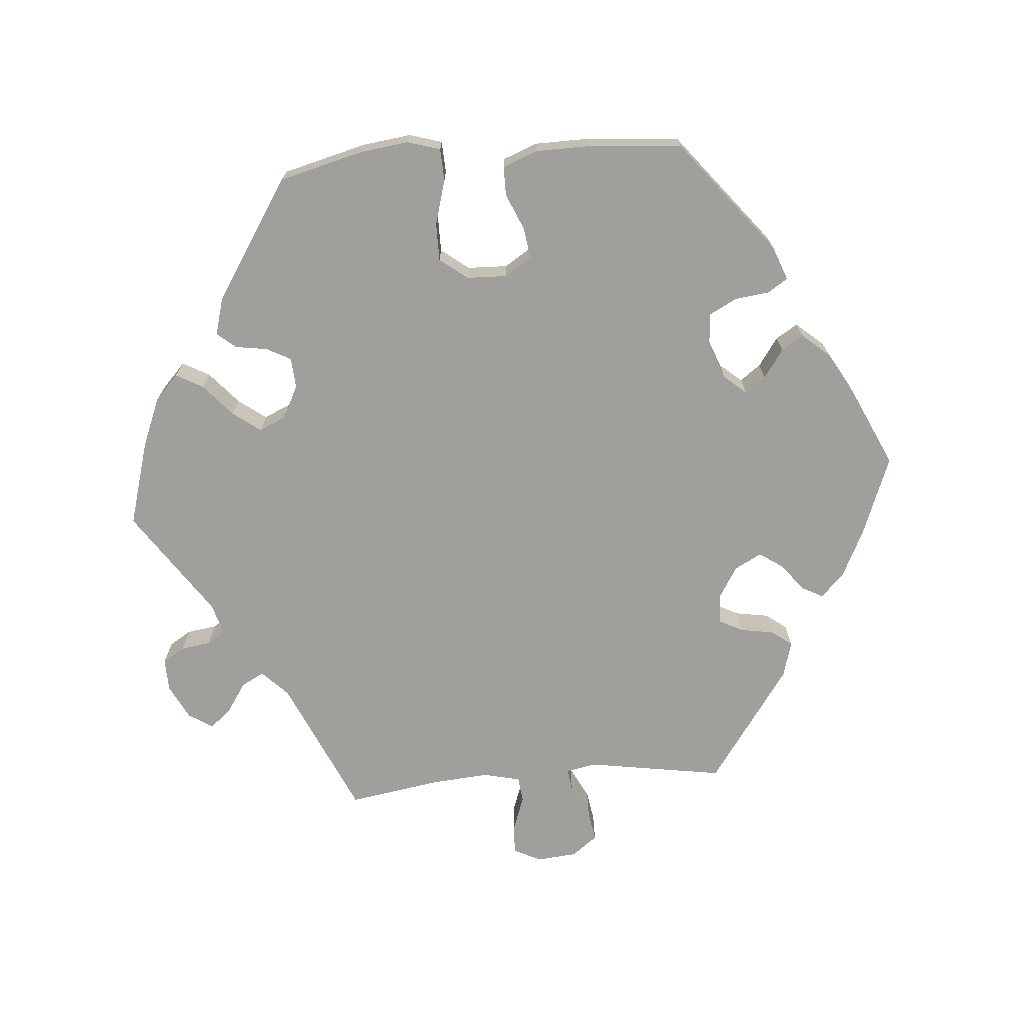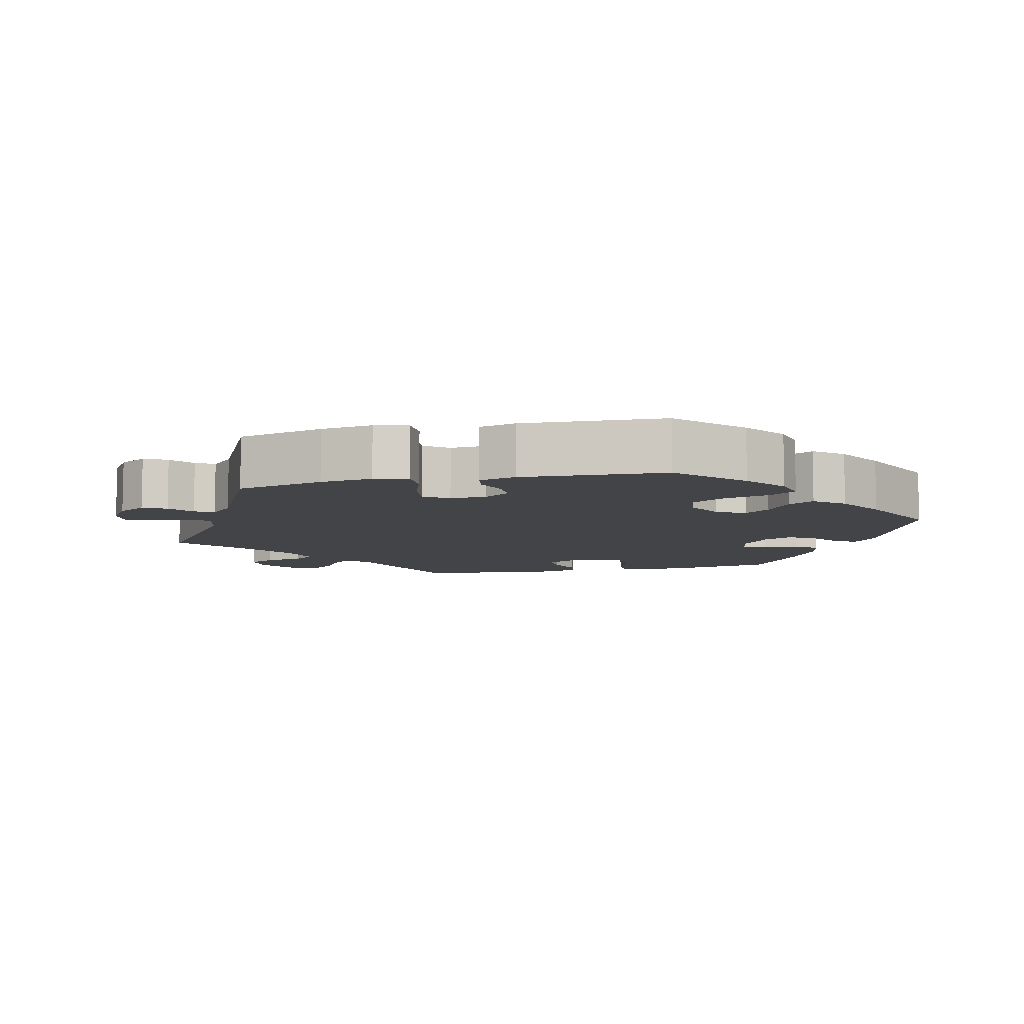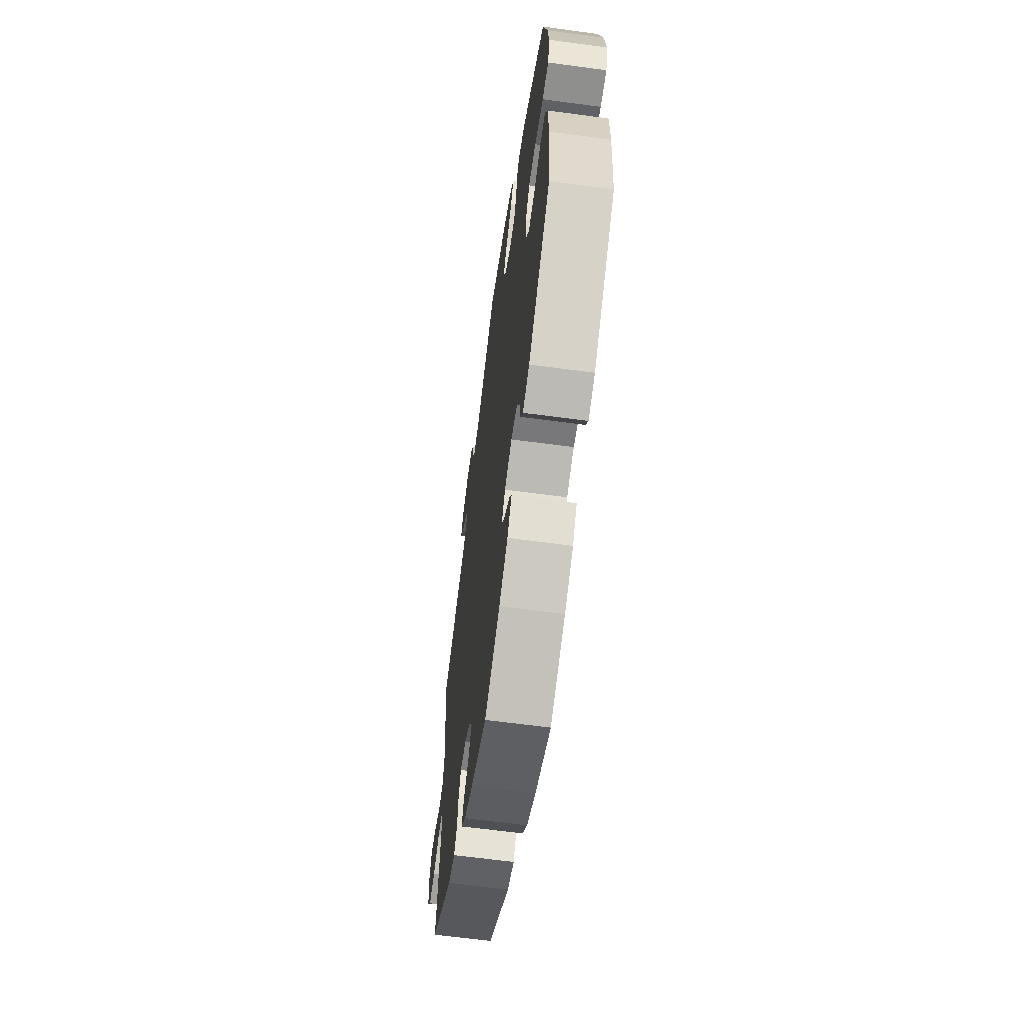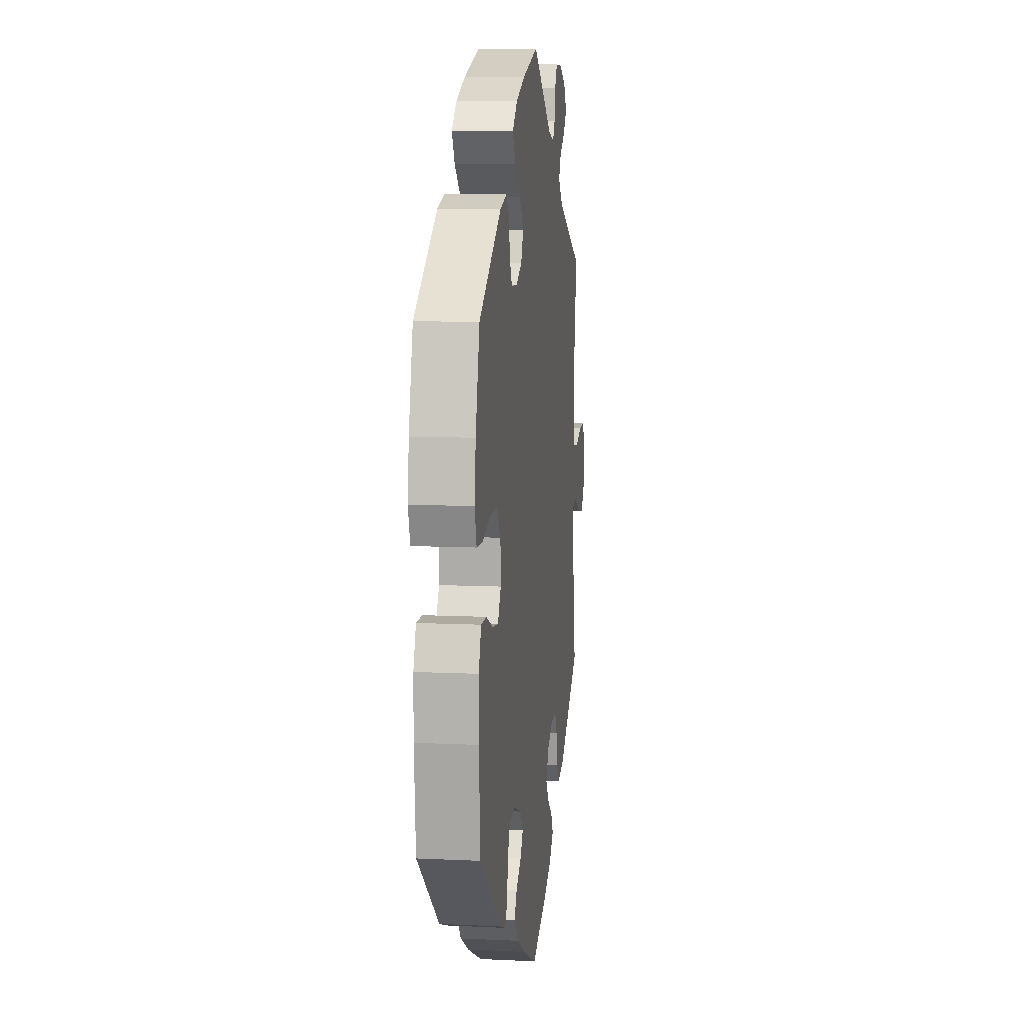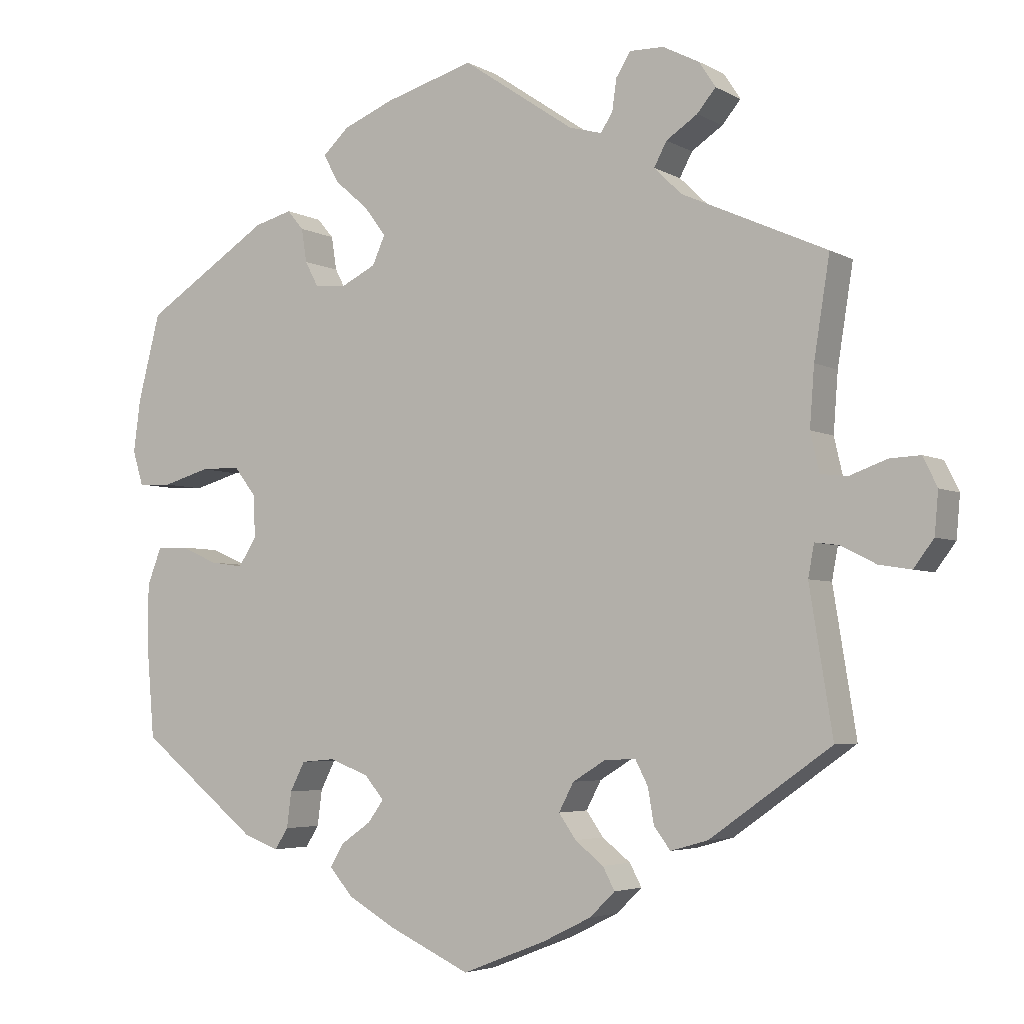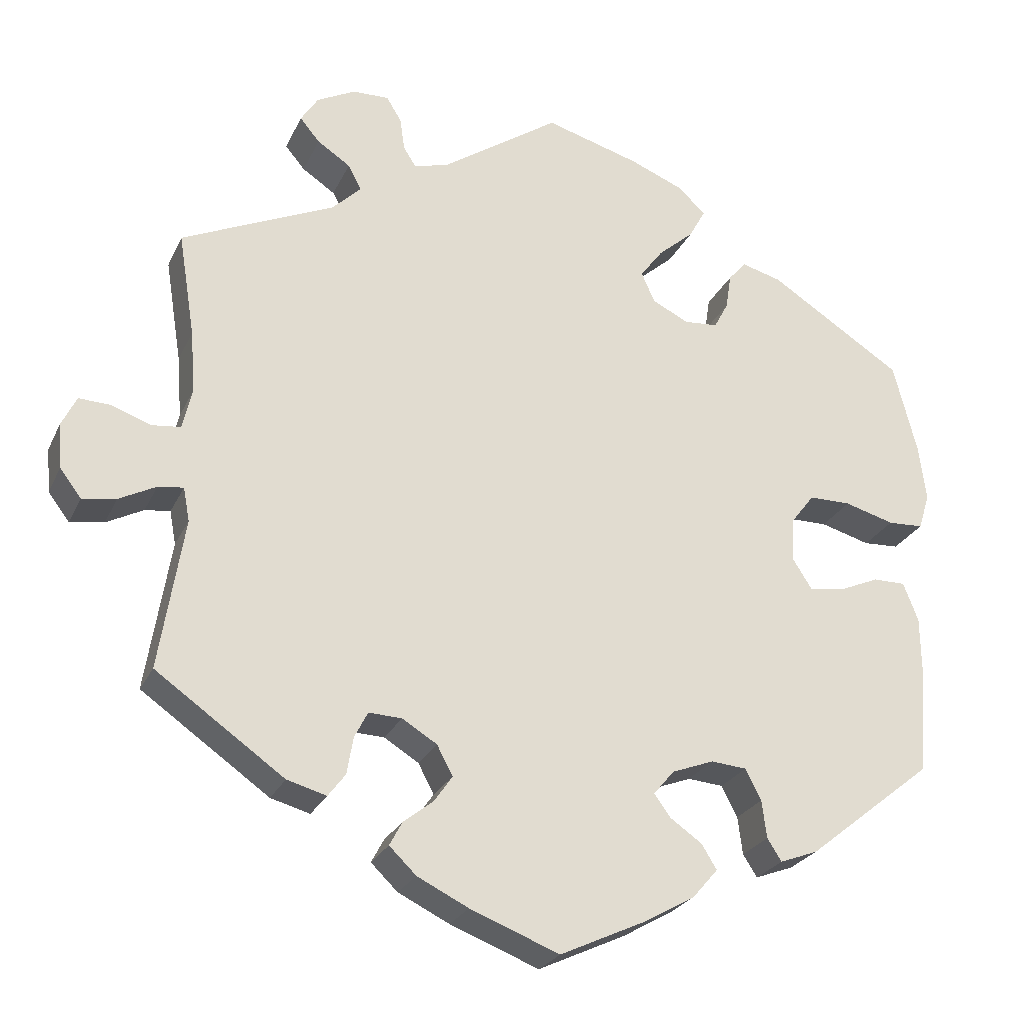
<metadata>
{"format":"obj","ext":"obj","renderer":"f3d","projection":"perspective","resolution":1024,"background":"white","views":[{"elev":-71.2,"azim":94.7,"up":"+Y"},{"elev":-8.3,"azim":42.9,"up":"+Y"},{"elev":-62.7,"azim":82.2,"up":"+Z"},{"elev":9.4,"azim":97.2,"up":"+Z"},{"elev":-4.2,"azim":-149.4,"up":"+Z"},{"elev":-25.2,"azim":-20.4,"up":"+Z"}]}
</metadata>
<code>
v -0.112 0.07 -0.534
v -0.177 0.07 -0.502
v -0.211 0.07 -0.469
v -0.195 0.07 -0.439
v -0.157 0.07 -0.409
v -0.134 0.07 -0.376
v -0.154 0.07 -0.338
v -0.198 0.07 -0.311
v -0.24 0.07 -0.309
v -0.257 0.07 -0.342
v -0.265 0.07 -0.389
v -0.287 0.07 -0.418
v -0.337 0.07 -0.404
v -0.5 0.07 -0.289
v -0.469 0.07 -0.097
v -0.477 0.07 -0.054
v -0.509 0.07 -0.058
v -0.556 0.07 -0.082
v -0.599 0.07 -0.089
v -0.626 0.07 -0.053
v -0.631 0.07 0.003
v -0.612 0.07 0.042
v -0.571 0.07 0.04
v -0.521 0.07 0.022
v -0.485 0.07 0.026
v -0.473 0.07 0.078
v -0.479 0.07 0.157
v -0.5 0.07 0.289
v -0.306 0.07 0.376
v -0.269 0.07 0.412
v -0.286 0.07 0.444
v -0.328 0.07 0.472
v -0.353 0.07 0.502
v -0.331 0.07 0.536
v -0.282 0.07 0.561
v -0.236 0.07 0.562
v -0.217 0.07 0.531
v -0.211 0.07 0.489
v -0.195 0.07 0.464
v -0.151 0.07 0.476
v -0.001 0.07 0.578
v 0.119 0.07 0.543
v 0.187 0.07 0.515
v 0.222 0.07 0.482
v 0.201 0.07 0.444
v 0.156 0.07 0.405
v 0.127 0.07 0.366
v 0.144 0.07 0.328
v 0.19 0.07 0.305
v 0.233 0.07 0.308
v 0.251 0.07 0.342
v 0.258 0.07 0.387
v 0.28 0.07 0.413
v 0.331 0.07 0.399
v 0.5 0.07 0.29
v 0.53 0.07 0.173
v 0.539 0.07 0.103
v 0.525 0.07 0.057
v 0.48 0.07 0.055
v 0.417 0.07 0.073
v 0.364 0.07 0.073
v 0.334 0.07 0.034
v 0.332 0.07 -0.022
v 0.356 0.07 -0.06
v 0.4 0.07 -0.054
v 0.451 0.07 -0.032
v 0.492 0.07 -0.032
v 0.511 0.07 -0.081
v 0.512 0.07 -0.158
v 0.501 0.07 -0.289
v 0.342 0.07 -0.416
v 0.294 0.07 -0.434
v 0.276 0.07 -0.406
v 0.27 0.07 -0.358
v 0.25 0.07 -0.319
v 0.205 0.07 -0.315
v 0.152 0.07 -0.335
v 0.126 0.07 -0.366
v 0.147 0.07 -0.395
v 0.187 0.07 -0.423
v 0.206 0.07 -0.454
v 0.174 0.07 -0.491
v 0.111 0.07 -0.527
v 0.001 0.07 -0.578
v -0.112 0 -0.534
v -0.177 0 -0.502
v -0.211 0 -0.469
v -0.195 0 -0.439
v -0.157 0 -0.409
v -0.134 0 -0.376
v -0.154 0 -0.338
v -0.198 0 -0.311
v -0.24 0 -0.309
v -0.257 0 -0.342
v -0.265 0 -0.389
v -0.287 0 -0.418
v -0.337 0 -0.404
v -0.5 0 -0.289
v -0.469 0 -0.097
v -0.477 0 -0.054
v -0.509 0 -0.058
v -0.556 0 -0.082
v -0.599 0 -0.089
v -0.626 0 -0.053
v -0.631 0 0.003
v -0.612 0 0.042
v -0.571 0 0.04
v -0.521 0 0.022
v -0.485 0 0.026
v -0.473 0 0.078
v -0.479 0 0.157
v -0.5 0 0.289
v -0.306 0 0.376
v -0.269 0 0.412
v -0.286 0 0.444
v -0.328 0 0.472
v -0.353 0 0.502
v -0.331 0 0.536
v -0.282 0 0.561
v -0.236 0 0.562
v -0.217 0 0.531
v -0.211 0 0.489
v -0.195 0 0.464
v -0.151 0 0.476
v -0.001 0 0.578
v 0.119 0 0.543
v 0.187 0 0.515
v 0.222 0 0.482
v 0.201 0 0.444
v 0.156 0 0.405
v 0.127 0 0.366
v 0.144 0 0.328
v 0.19 0 0.305
v 0.233 0 0.308
v 0.251 0 0.342
v 0.258 0 0.387
v 0.28 0 0.413
v 0.331 0 0.399
v 0.5 0 0.29
v 0.53 0 0.173
v 0.539 0 0.103
v 0.525 0 0.057
v 0.48 0 0.055
v 0.417 0 0.073
v 0.364 0 0.073
v 0.334 0 0.034
v 0.332 0 -0.022
v 0.356 0 -0.06
v 0.4 0 -0.054
v 0.451 0 -0.032
v 0.492 0 -0.032
v 0.511 0 -0.081
v 0.512 0 -0.158
v 0.501 0 -0.289
v 0.342 0 -0.416
v 0.294 0 -0.434
v 0.276 0 -0.406
v 0.27 0 -0.358
v 0.25 0 -0.319
v 0.205 0 -0.315
v 0.152 0 -0.335
v 0.126 0 -0.366
v 0.147 0 -0.395
v 0.187 0 -0.423
v 0.206 0 -0.454
v 0.174 0 -0.491
v 0.111 0 -0.527
v 0.001 0 -0.578
f 79 80 81 82
f 78 79 82 83
f 71 72 73 74
f 71 74 75
f 70 71 75
f 69 70 75 76
f 65 66 67 68
f 64 65 68 69
f 57 58 59 60
f 57 60 61
f 56 57 61
f 55 56 61
f 54 55 61 62
f 51 52 53 54
f 50 51 54 62
f 43 44 45 46
f 43 46 47
f 40 41 42 43
f 39 40 43 47
f 35 36 37 38
f 35 38 39
f 34 35 39
f 31 32 33 34
f 30 31 34 39
f 29 30 39 47
f 27 28 29 47
f 21 22 23 24
f 21 24 25
f 20 21 25
f 17 18 19 20
f 16 17 20 25
f 15 16 25 26
f 13 14 15
f 10 11 12 13
f 9 10 13 15
f 8 9 15 26
f 2 3 4 5
f 2 5 6
f 1 2 6
f 78 83 84 1
f 64 69 76 77
f 63 64 77 78
f 49 50 62 63
f 48 49 63 78
f 7 8 26 27
f 7 27 47 48
f 48 78 1 6
f 6 7 48
f 166 165 164 163
f 167 166 163 162
f 158 157 156 155
f 159 158 155
f 159 155 154
f 160 159 154 153
f 152 151 150 149
f 153 152 149 148
f 144 143 142 141
f 145 144 141
f 145 141 140
f 145 140 139
f 146 145 139 138
f 138 137 136 135
f 146 138 135 134
f 130 129 128 127
f 131 130 127
f 127 126 125 124
f 131 127 124 123
f 122 121 120 119
f 123 122 119
f 123 119 118
f 118 117 116 115
f 123 118 115 114
f 131 123 114 113
f 131 113 112 111
f 108 107 106 105
f 109 108 105
f 109 105 104
f 104 103 102 101
f 109 104 101 100
f 110 109 100 99
f 99 98 97
f 97 96 95 94
f 99 97 94 93
f 110 99 93 92
f 89 88 87 86
f 90 89 86
f 90 86 85
f 85 168 167 162
f 161 160 153 148
f 162 161 148 147
f 147 146 134 133
f 162 147 133 132
f 111 110 92 91
f 132 131 111 91
f 90 85 162 132
f 132 91 90
f 1 85 86 2
f 2 86 87 3
f 3 87 88 4
f 4 88 89 5
f 5 89 90 6
f 6 90 91 7
f 7 91 92 8
f 8 92 93 9
f 9 93 94 10
f 10 94 95 11
f 11 95 96 12
f 12 96 97 13
f 13 97 98 14
f 14 98 99 15
f 15 99 100 16
f 16 100 101 17
f 17 101 102 18
f 18 102 103 19
f 19 103 104 20
f 20 104 105 21
f 21 105 106 22
f 22 106 107 23
f 23 107 108 24
f 24 108 109 25
f 25 109 110 26
f 26 110 111 27
f 27 111 112 28
f 28 112 113 29
f 29 113 114 30
f 30 114 115 31
f 31 115 116 32
f 32 116 117 33
f 33 117 118 34
f 34 118 119 35
f 35 119 120 36
f 36 120 121 37
f 37 121 122 38
f 38 122 123 39
f 39 123 124 40
f 40 124 125 41
f 41 125 126 42
f 42 126 127 43
f 43 127 128 44
f 44 128 129 45
f 45 129 130 46
f 46 130 131 47
f 47 131 132 48
f 48 132 133 49
f 49 133 134 50
f 50 134 135 51
f 51 135 136 52
f 52 136 137 53
f 53 137 138 54
f 54 138 139 55
f 55 139 140 56
f 56 140 141 57
f 57 141 142 58
f 58 142 143 59
f 59 143 144 60
f 60 144 145 61
f 61 145 146 62
f 62 146 147 63
f 63 147 148 64
f 64 148 149 65
f 65 149 150 66
f 66 150 151 67
f 67 151 152 68
f 68 152 153 69
f 69 153 154 70
f 70 154 155 71
f 71 155 156 72
f 72 156 157 73
f 73 157 158 74
f 74 158 159 75
f 75 159 160 76
f 76 160 161 77
f 77 161 162 78
f 78 162 163 79
f 79 163 164 80
f 80 164 165 81
f 81 165 166 82
f 82 166 167 83
f 83 167 168 84
f 84 168 85 1

</code>
